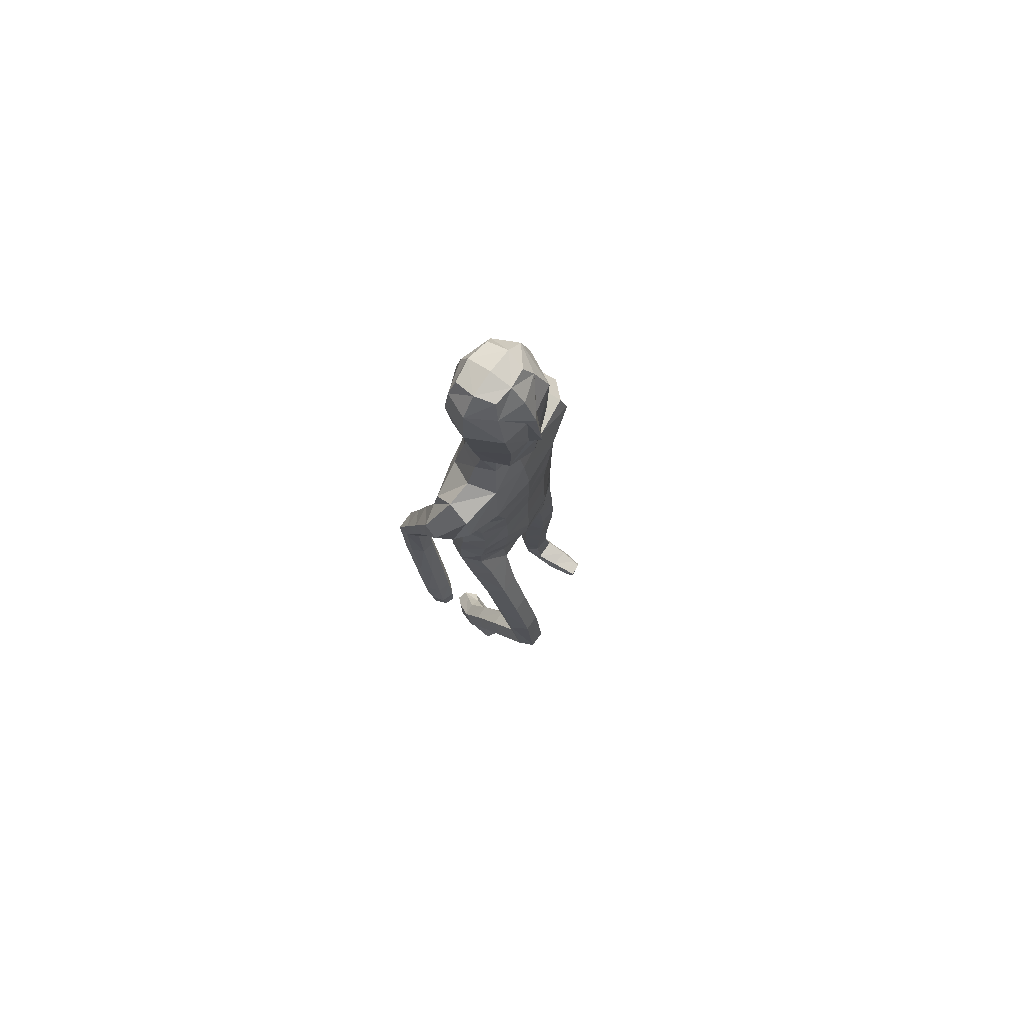
<metadata>
{"format":"obj","ext":"obj","renderer":"f3d","projection":"perspective","resolution":1024,"background":"white","views":[{"elev":77.3,"azim":-53.6,"up":"+Y"}]}
</metadata>
<code>
o Group1
v -0.002637 3.176 -0.1728
v 0.2323 0.01395 -0.04942
v 0.1988 0.01629 -0.008321
v 0.1934 0.07261 -0.01442
v 0.2209 0.06913 -0.06037
v 0.275 0.01074 -0.03901
v 0.2483 0.01115 -0.009223
v 0.2699 0.06968 -0.04913
v 0.23 0.04125 0.2287
v 0.2259 0.04609 0.1998
v 0.2158 0.007794 0.187
v 0.2292 0.00884 0.2294
v 0.2793 0.03927 0.2227
v 0.2827 0.04227 0.1965
v 0.2902 0.008107 0.2197
v 0.3845 1.104 -0.1345
v 0.3669 1.09 -0.09773
v 0.3281 1.103 -0.1379
v 0.3695 1.114 -0.1519
v 0.3861 1.161 -0.1401
v 0.3736 1.165 -0.09698
v 0.3804 1.158 -0.169
v 0.2714 0.006592 0.1586
v 0.2818 0.07303 0.05199
v 0.2967 0.0103 0.06845
v 0.29 0.009648 0.004502
v 0.2881 0.07593 -0.001562
v 0.2871 0.05355 0.1362
v 0.2988 0.008503 0.1402
v 0.2823 0.1951 -0.007719
v 0.259 0.2009 0.04188
v 0.2052 0.1931 0.03698
v 0.2016 0.07611 0.05542
v 0.2157 0.05641 0.1305
v 0.186 0.185 -0.01528
v 0.2013 0.01096 0.03334
v 0.2029 0.005635 0.1094
v 0.3385 1.108 -0.07978
v 0.3119 1.11 -0.1116
v 0.3315 1.165 -0.08235
v 0.299 1.166 -0.1157
v 0.07541 3.345 -0.1093
v 0.1037 3.286 -0.1194
v 0.08416 3.371 -0.03732
v 0.1417 3.304 -0.03403
v 0.1118 1.441 0.07964
v 0.1395 1.281 0.08147
v 0.2113 1.284 0.08556
v 0.2054 1.448 0.07677
v 0.2096 1.572 0.06724
v 0.1161 1.554 0.1025
v 0.1016 1.426 -0.005813
v 0.1178 1.284 0.00963
v 0.1124 1.446 -0.07448
v 0.1123 1.57 -0.1058
v 0.2056 1.567 -0.0833
v 0.2049 1.442 -0.06748
v 0.147 1.275 -0.05016
v 0.318 1.151 -0.1582
v 0.2685 0.00558 0.02477
v 0.2931 0.008026 0.1851
v 0.1212 2.518 -0.1142
v 0.08169 2.637 -0.1031
v 0.06416 3.363 0.0298
v 0.08749 3.304 0.05475
v 0.1614 2.381 0.09653
v 0.2297 2.369 0.05528
v 0.285 2.389 0.03263
v 0.2838 2.428 0.06527
v 0.1264 2.217 0.1018
v 0.2174 2.206 0.06465
v 0.1306 2.534 0.06668
v 0.2702 2.507 0.04482
v 0.3143 2.335 0.01338
v 0.3535 2.375 -0.03171
v 0.2531 2.539 -0.03461
v 0.1652 2.569 -0.02536
v 0.3411 2.398 -0.08302
v 0.3451 2.197 -0.102
v 0.3377 2.215 -0.144
v 0.2603 2.384 -0.1071
v 0.242 2.449 -0.1016
v 0.2622 2.214 -0.1562
v 0.3354 2.027 -0.2021
v 0.2646 2.026 -0.2072
v 0.2346 2.199 -0.1066
v 0.225 2.361 -0.05446
v 0.2409 2.013 -0.1619
v 0.2623 1.839 -0.26
v 0.2407 1.826 -0.2174
v 0.2663 1.999 -0.1202
v 0.2609 2.183 -0.05667
v 0.2677 1.814 -0.1803
v 0.2519 1.631 -0.2037
v 0.2806 1.641 -0.1669
v 0.3153 1.814 -0.1848
v 0.316 2 -0.1225
v 0.3273 1.643 -0.1737
v 0.3004 1.45 -0.1311
v 0.3464 1.452 -0.1411
v 0.3469 1.637 -0.2166
v 0.336 1.827 -0.2264
v 0.364 1.446 -0.1847
v 0.365 1.27 -0.1114
v 0.3794 1.264 -0.1556
v 0.3587 1.441 -0.2193
v 0.3421 1.633 -0.2524
v 0.374 1.26 -0.1885
v 0.3018 1.253 -0.1765
v 0.2868 1.434 -0.2104
v 0.2882 1.261 -0.1316
v 0.2697 1.441 -0.1657
v 0.3201 1.27 -0.09874
v 0.2715 1.625 -0.2483
v 0.3317 1.841 -0.2604
v 0.3402 2.013 -0.1652
v 0.3165 2.181 -0.05534
v 0.2643 2.326 0.00597
v 0.2801 2.388 -0.03928
v 0.2355 2.362 -0.03257
v 0.2066 2.406 -0.1114
v 0.2301 2.204 -0.02723
v 0.1908 2.21 -0.1133
v 0.2224 2.047 -0.01758
v 0.1841 2.046 -0.09739
v 0.2045 2.047 0.0681
v 0.206 1.876 0.06809
v 0.2312 1.878 -0.01575
v 0.1126 2.051 0.09828
v 0.1121 1.877 0.1021
v 0.119 1.703 0.1073
v 0.2108 1.711 0.06383
v 0.2335 1.714 -0.01838
v 0.2386 1.575 -0.009957
v 0.1997 1.71 -0.08925
v 0.244 1.443 0.005063
v 0.2474 1.282 0.0208
v 0.2172 1.276 -0.04566
v 0.253 1.1 0.02804
v 0.231 1.099 -0.03766
v 0.2192 1.099 0.08799
v 0.2275 0.9063 0.08218
v 0.2598 0.9107 0.02436
v 0.1537 1.098 0.08468
v 0.164 0.9039 0.08078
v 0.1299 1.098 0.02152
v 0.1403 0.9057 0.02036
v 0.1642 1.097 -0.03558
v 0.1742 0.9103 -0.03723
v 0.2385 0.9134 -0.03968
v 0.2458 0.7207 -0.05248
v 0.1836 0.7175 -0.05071
v 0.267 0.7179 0.009863
v 0.2729 0.5236 -0.000923
v 0.2519 0.5254 -0.06096
v 0.2357 0.7131 0.0675
v 0.2432 0.52 0.05579
v 0.1735 0.7102 0.06607
v 0.1832 0.5178 0.05393
v 0.1508 0.7122 0.006685
v 0.1618 0.5195 -0.00409
v 0.1923 0.5238 -0.0606
v 0.201 0.3351 -0.06423
v 0.1743 0.3314 -0.01167
v 0.2563 0.3368 -0.06162
v 0.2627 0.1883 -0.05652
v 0.2114 0.1838 -0.0623
v 0.2767 0.336 -0.006453
v 0.2502 0.3326 0.04708
v 0.1948 0.3291 0.04364
v 0.1118 1.712 -0.1229
v 0.108 1.877 -0.1305
v 0.1992 1.875 -0.09633
v 0.1019 2.048 -0.1348
v 0.1061 2.223 -0.1496
v 0.1078 2.391 -0.1462
v 0.08991 2.644 0.03711
v 0.1214 2.653 -0.02548
v 0.1059 2.739 -0.01012
v 0.07257 2.732 0.02761
v 0.06449 2.746 -0.08836
v 0.09106 2.867 -0.0877
v 0.1306 2.858 0.01128
v 0.1161 3.021 -0.1067
v 0.1219 3.181 -0.1233
v 0.1687 3.194 -0.01832
v 0.1539 3.027 0.001292
v 0.1115 3.206 0.09595
v 0.0922 3.03 0.1031
v 0.08892 2.848 0.09497
v 0.2642 0.004464 0.08631
v 0.02529 3.03 0.1214
v 0.02164 3.203 0.113
v -0.002792 3.354 -0.1218
v -0.002374 3.291 -0.1507
v 0.000185 1.444 0.08532
v 0.000385 1.546 0.1069
v -0.000245 1.425 -0.01808
v -0.000145 1.573 -0.1176
v -0.000318 1.472 -0.07847
v 7e-06 2.632 -0.1432
v 1e-06 2.53 -0.1531
v -0.002109 3.307 0.08644
v -0.002642 3.369 0.03828
v -0.00285 3.383 -0.03877
v 0 2.224 0.1121
v 1e-06 2.386 0.1124
v 1e-06 2.527 0.08815
v -0 1.877 0.1127
v -0 2.053 0.1092
v 0.000256 1.698 0.1176
v 0 1.879 -0.1401
v -1e-06 1.715 -0.1336
v 0 2.051 -0.1456
v 0 2.232 -0.1593
v 1e-06 2.401 -0.1664
v 1.3e-05 2.648 0.05611
v -0.000397 2.874 -0.1347
v 4e-05 2.751 -0.131
v -0.001235 3.022 -0.1584
v -0.001399 3.176 -0.1728
v -0.000834 3.031 0.1553
v -0.001747 3.204 0.13
v -1.7e-05 2.85 0.1281
v 6.1e-05 2.728 0.04676
v -0.1676 0.2258 -0.1063
v -0.1435 0.2091 -0.06175
v -0.1684 0.2496 -0.03298
v -0.1863 0.2706 -0.07904
v -0.2029 0.2051 -0.1189
v -0.1833 0.1923 -0.08636
v -0.2299 0.2512 -0.08968
v -0.2113 0.05143 0.1066
v -0.2067 0.07596 0.09063
v -0.1774 0.06252 0.06426
v -0.1945 0.02982 0.08915
v -0.2519 0.04034 0.08021
v -0.2532 0.05959 0.06197
v -0.2454 0.01881 0.05588
v -0.3809 1.112 -0.07257
v -0.3634 1.099 -0.03485
v -0.3246 1.11 -0.07606
v -0.3659 1.12 -0.0907
v -0.3818 1.168 -0.08245
v -0.369 1.175 -0.03979
v -0.3763 1.163 -0.111
v -0.2212 0.06574 0.01981
v -0.2503 0.1809 -0.02243
v -0.2338 0.1239 -0.05256
v -0.2201 0.1699 -0.09528
v -0.2528 0.2185 -0.05979
v -0.2553 0.1078 0.0238
v -0.2434 0.07202 -0.003752
v -0.2835 0.3277 0.01655
v -0.2623 0.3086 0.06355
v -0.2089 0.3043 0.05806
v -0.1841 0.2029 0.01597
v -0.1947 0.1339 0.05189
v -0.1875 0.3227 0.0094
v -0.1481 0.1758 -0.03639
v -0.1559 0.1188 0.0137
v -0.3346 1.119 -0.01845
v -0.3082 1.118 -0.05045
v -0.3268 1.175 -0.02533
v -0.2945 1.173 -0.05879
v -0.08096 3.345 -0.1091
v -0.1087 3.285 -0.1191
v -0.08976 3.37 -0.03709
v -0.1467 3.302 -0.03364
v -0.1107 1.471 0.09241
v -0.1404 1.325 0.1525
v -0.2121 1.331 0.1566
v -0.2043 1.481 0.09001
v -0.2074 1.59 0.04151
v -0.1137 1.58 0.08164
v -0.1025 1.429 0.01705
v -0.1203 1.302 0.0839
v -0.1145 1.425 -0.05386
v -0.1133 1.54 -0.1198
v -0.2063 1.54 -0.09936
v -0.207 1.424 -0.04259
v -0.1509 1.273 0.03166
v -0.3139 1.156 -0.09997
v -0.2021 0.1592 -0.07411
v -0.2437 0.04204 0.03013
v -0.1212 2.518 -0.1142
v -0.08169 2.637 -0.1031
v -0.0695 3.363 0.02999
v -0.09219 3.303 0.05499
v -0.1614 2.381 0.09653
v -0.2297 2.369 0.05527
v -0.2849 2.39 0.0327
v -0.2837 2.428 0.06531
v -0.1264 2.217 0.1018
v -0.2174 2.206 0.06465
v -0.1306 2.534 0.06668
v -0.2703 2.507 0.04481
v -0.3116 2.335 0.01548
v -0.3514 2.374 -0.03018
v -0.2532 2.539 -0.03467
v -0.1652 2.569 -0.02536
v -0.3395 2.396 -0.08182
v -0.3397 2.195 -0.09769
v -0.3327 2.212 -0.1399
v -0.2585 2.383 -0.1057
v -0.242 2.449 -0.1017
v -0.2572 2.213 -0.1522
v -0.3269 2.023 -0.1951
v -0.256 2.024 -0.2002
v -0.2293 2.198 -0.1023
v -0.2229 2.361 -0.05287
v -0.2321 2.011 -0.1547
v -0.2502 1.836 -0.2499
v -0.2284 1.824 -0.2072
v -0.2572 1.998 -0.1128
v -0.2552 2.182 -0.05213
v -0.2551 1.812 -0.1699
v -0.2408 1.63 -0.1818
v -0.2692 1.642 -0.1456
v -0.3027 1.811 -0.1744
v -0.3069 1.997 -0.115
v -0.3159 1.645 -0.1525
v -0.2917 1.455 -0.09544
v -0.3377 1.457 -0.1055
v -0.3358 1.637 -0.1947
v -0.3236 1.823 -0.2162
v -0.3556 1.448 -0.1484
v -0.3588 1.279 -0.06206
v -0.3736 1.269 -0.1056
v -0.3505 1.441 -0.1826
v -0.3312 1.629 -0.2301
v -0.3684 1.263 -0.1382
v -0.2963 1.256 -0.1259
v -0.2787 1.433 -0.1735
v -0.2823 1.266 -0.08181
v -0.2613 1.443 -0.1294
v -0.3139 1.278 -0.0496
v -0.2607 1.621 -0.2257
v -0.3196 1.836 -0.2504
v -0.3314 2.01 -0.1579
v -0.3108 2.18 -0.05077
v -0.2615 2.327 0.008153
v -0.28 2.389 -0.03923
v -0.2355 2.362 -0.03258
v -0.2066 2.406 -0.1114
v -0.2301 2.204 -0.02724
v -0.1908 2.21 -0.1133
v -0.2224 2.047 -0.01758
v -0.1841 2.046 -0.09739
v -0.2045 2.047 0.0681
v -0.2058 1.876 0.06354
v -0.2311 1.877 -0.01912
v -0.1126 2.051 0.09828
v -0.1121 1.877 0.1021
v -0.1182 1.707 0.09399
v -0.2099 1.713 0.04641
v -0.233 1.71 -0.03536
v -0.2379 1.57 -0.03252
v -0.1995 1.701 -0.1038
v -0.2445 1.452 0.02522
v -0.2497 1.306 0.09743
v -0.221 1.277 0.03695
v -0.2574 1.139 0.1689
v -0.237 1.114 0.1075
v -0.2223 1.159 0.2246
v -0.2334 0.9758 0.2908
v -0.2668 0.9611 0.2341
v -0.157 1.155 0.2209
v -0.1699 0.9722 0.2883
v -0.1346 1.132 0.1615
v -0.1475 0.9527 0.2288
v -0.1701 1.113 0.1088
v -0.1826 0.9373 0.1739
v -0.2469 0.9408 0.1721
v -0.2534 0.81 0.2296
v -0.1912 0.8068 0.2318
v -0.2765 0.7789 0.2823
v -0.279 0.6134 0.1799
v -0.2561 0.6436 0.1287
v -0.2469 0.7471 0.3317
v -0.2511 0.5831 0.229
v -0.1846 0.7451 0.3313
v -0.1911 0.5819 0.2284
v -0.1601 0.7752 0.2809
v -0.1678 0.6111 0.179
v -0.1966 0.6419 0.1304
v -0.2023 0.4779 0.03681
v -0.1773 0.4495 0.08213
v -0.2577 0.4782 0.03797
v -0.2625 0.3451 -0.02861
v -0.2113 0.3444 -0.03328
v -0.2798 0.4512 0.0853
v -0.255 0.4226 0.1316
v -0.1995 0.4211 0.1289
v -0.1118 1.704 -0.1326
v -0.108 1.877 -0.1305
v -0.1992 1.874 -0.09834
v -0.1019 2.048 -0.1348
v -0.1061 2.223 -0.1496
v -0.1078 2.391 -0.1462
v -0.0899 2.644 0.03712
v -0.1214 2.653 -0.02548
v -0.1058 2.739 -0.01008
v -0.07246 2.732 0.02764
v -0.06442 2.746 -0.08834
v -0.0917 2.866 -0.08748
v -0.1309 2.856 0.01158
v -0.1184 3.02 -0.1064
v -0.1259 3.179 -0.1229
v -0.1725 3.192 -0.01786
v -0.156 3.025 0.00171
v -0.1151 3.205 0.09626
v -0.09403 3.029 0.1034
v -0.08899 2.847 0.09517
v -0.2052 0.1168 -0.02938
v -0.02705 3.03 0.1215
v -0.02517 3.203 0.1131
v -0.000785 3.019 0.1378
f 2 3 4
f 2 6 3
f 2 5 6
f 9 10 11
f 9 13 14
f 9 12 15
f 16 17 19
f 16 20 17
f 16 19 22
f 12 11 23
f 24 25 27
f 24 28 29
f 24 27 30
f 24 31 32
f 24 33 28
f 33 32 4
f 33 4 3
f 33 36 34
f 38 39 17
f 38 40 41
f 38 17 40
f 42 43 194
f 42 44 43
f 46 47 48
f 46 49 50
f 46 52 47
f 46 51 196
f 46 196 198
f 54 55 57
f 54 200 199
f 54 52 200
f 54 58 53
f 19 18 22
f 7 60 3
f 7 6 60
f 61 14 13
f 61 29 14
f 61 15 23
f 62 202 201
f 39 41 18
f 64 204 65
f 64 44 204
f 64 65 45
f 66 67 68
f 66 70 67
f 66 207 206
f 66 72 208
f 66 69 72
f 73 69 74
f 73 76 72
f 73 75 76
f 78 75 79
f 78 81 76
f 78 80 83
f 83 80 85
f 83 86 81
f 83 85 88
f 88 85 90
f 88 91 86
f 88 90 93
f 93 90 95
f 93 96 91
f 93 95 98
f 98 95 100
f 98 101 102
f 98 100 103
f 103 100 105
f 103 106 107
f 103 105 106
f 108 105 20
f 108 109 106
f 108 22 59
f 109 111 112
f 109 59 111
f 111 113 112
f 111 41 40
f 113 104 99
f 113 40 21
f 112 94 114
f 112 99 94
f 114 107 110
f 114 89 115
f 114 94 89
f 115 102 101
f 115 84 102
f 115 89 84
f 116 97 102
f 116 79 117
f 116 84 80
f 117 92 97
f 117 74 92
f 117 79 75
f 118 87 92
f 118 68 87
f 118 74 68
f 119 82 87
f 119 120 82
f 119 68 67
f 120 122 121
f 120 67 71
f 122 124 123
f 122 71 126
f 126 127 124
f 126 129 127
f 126 71 129
f 129 210 130
f 129 70 210
f 209 211 130
f 211 197 131
f 131 132 127
f 131 51 132
f 132 133 127
f 132 50 133
f 134 56 133
f 134 136 56
f 134 50 49
f 136 137 57
f 136 49 48
f 137 139 138
f 137 48 139
f 141 142 143
f 141 144 142
f 141 48 47
f 144 146 145
f 144 47 53
f 146 148 149
f 146 53 148
f 148 140 150
f 148 58 140
f 150 151 152
f 150 143 151
f 150 140 143
f 153 154 155
f 153 156 154
f 153 143 142
f 156 158 157
f 156 142 145
f 158 160 161
f 158 145 160
f 160 152 161
f 160 147 152
f 162 163 164
f 162 155 165
f 162 152 151
f 165 166 167
f 165 168 166
f 165 155 168
f 168 169 30
f 168 154 169
f 169 170 32
f 169 157 170
f 170 164 35
f 170 159 161
f 166 8 167
f 166 30 8
f 167 35 164
f 167 5 35
f 138 58 54
f 135 171 172
f 135 56 171
f 135 173 128
f 171 213 212
f 171 55 213
f 212 214 172
f 214 215 174
f 215 216 175
f 175 123 125
f 175 176 121
f 174 125 173
f 173 125 128
f 104 21 20
f 72 177 217
f 72 77 178
f 178 179 177
f 178 63 179
f 178 77 62
f 181 182 183
f 181 219 182
f 181 63 219
f 218 220 182
f 220 1 184
f 1 195 185
f 185 186 184
f 185 43 45
f 186 188 189
f 186 45 188
f 188 193 192
f 188 65 193
f 222 418 192
f 224 225 180
f 225 217 177
f 190 183 187
f 190 180 179
f 187 183 184
f 205 44 194
f 216 202 62
f 62 82 176
f 62 77 82
f 60 191 37
f 60 26 191
f 191 23 11
f 191 25 23
f 37 11 10
f 34 10 14
f 26 6 8
f 193 223 222
f 418 224 190
f 226 229 228
f 226 227 230
f 226 230 229
f 233 236 235
f 233 234 238
f 233 237 239
f 240 243 241
f 240 241 244
f 240 244 246
f 236 239 247
f 248 251 249
f 248 249 253
f 248 255 254
f 248 257 256
f 248 252 257
f 257 228 259
f 257 260 227
f 257 258 260
f 262 241 263
f 262 263 265
f 262 264 241
f 266 194 267
f 266 267 268
f 270 273 272
f 270 275 274
f 270 271 276
f 270 196 275
f 270 276 198
f 278 281 279
f 278 279 199
f 278 200 276
f 278 276 277
f 243 246 242
f 231 227 284
f 231 284 230
f 285 239 237
f 285 238 253
f 285 253 247
f 286 287 201
f 263 242 265
f 288 289 204
f 288 204 268
f 288 268 269
f 290 293 292
f 290 291 294
f 290 294 206
f 290 207 208
f 290 296 293
f 297 299 298
f 297 296 300
f 297 300 299
f 302 304 303
f 302 300 305
f 302 305 307
f 307 309 304
f 307 305 310
f 307 310 312
f 312 314 309
f 312 310 315
f 312 315 317
f 317 319 314
f 317 315 320
f 317 320 322
f 322 324 319
f 322 320 326
f 322 325 327
f 327 329 324
f 327 325 331
f 327 330 329
f 332 246 244
f 332 330 333
f 332 333 283
f 333 334 336
f 333 335 283
f 335 336 337
f 335 337 264
f 337 323 328
f 337 328 245
f 336 334 338
f 336 318 323
f 338 334 331
f 338 331 339
f 338 313 318
f 339 331 325
f 339 326 308
f 339 308 313
f 340 326 321
f 340 321 341
f 340 303 304
f 341 321 316
f 341 316 298
f 341 298 299
f 342 316 311
f 342 311 292
f 342 292 298
f 343 311 306
f 343 306 344
f 343 344 291
f 344 345 346
f 344 346 295
f 346 347 348
f 346 348 350
f 350 348 352
f 350 351 353
f 350 353 295
f 353 354 210
f 353 210 294
f 209 354 211
f 211 355 197
f 355 354 356
f 355 356 275
f 356 351 357
f 356 357 358
f 358 357 280
f 358 280 360
f 358 360 273
f 360 281 361
f 360 361 272
f 361 362 363
f 361 363 272
f 365 363 366
f 365 366 368
f 365 368 271
f 368 369 370
f 368 370 277
f 370 371 373
f 370 372 277
f 372 373 374
f 372 364 282
f 374 373 376
f 374 375 377
f 374 367 364
f 377 375 379
f 377 378 380
f 377 380 367
f 380 381 382
f 380 382 369
f 382 383 385
f 382 384 371
f 384 385 386
f 384 376 373
f 386 385 388
f 386 387 389
f 386 379 376
f 389 387 390
f 389 390 392
f 389 392 379
f 392 254 393
f 392 393 378
f 393 255 256
f 393 394 381
f 394 256 259
f 394 388 385
f 390 391 229
f 390 232 254
f 391 387 388
f 391 259 228
f 362 281 278
f 359 397 396
f 359 395 280
f 359 357 352
f 395 396 212
f 395 213 279
f 212 396 214
f 214 398 215
f 215 399 216
f 399 398 349
f 399 347 345
f 398 396 397
f 397 352 348
f 328 329 244
f 296 208 217
f 296 401 402
f 402 401 403
f 402 403 287
f 402 287 286
f 405 403 407
f 405 406 219
f 405 219 287
f 218 406 220
f 220 408 221
f 221 409 195
f 409 408 410
f 409 410 269
f 410 411 413
f 410 412 269
f 412 413 416
f 412 417 289
f 222 416 418
f 224 414 404
f 225 404 401
f 414 413 411
f 414 407 403
f 411 408 407
f 205 194 268
f 216 400 286
f 286 400 306
f 286 306 301
f 284 260 261
f 284 415 250
f 415 261 235
f 415 247 249
f 261 258 234
f 258 252 238
f 250 251 232
f 417 416 222
f 224 418 414
f 5 2 4
f 6 7 3
f 5 8 6
f 12 9 11
f 10 9 14
f 13 9 15
f 17 18 19
f 20 21 17
f 20 16 22
f 15 12 23
f 25 26 27
f 25 24 29
f 31 24 30
f 33 24 32
f 33 34 28
f 32 35 4
f 36 33 3
f 36 37 34
f 39 18 17
f 39 38 41
f 17 21 40
f 43 195 194
f 44 45 43
f 49 46 48
f 51 46 50
f 52 53 47
f 51 197 196
f 52 46 198
f 55 56 57
f 55 54 199
f 52 198 200
f 52 54 53
f 18 59 22
f 60 36 3
f 6 26 60
f 15 61 13
f 29 28 14
f 29 61 23
f 63 62 201
f 41 59 18
f 204 203 65
f 44 205 204
f 44 64 45
f 69 66 68
f 70 71 67
f 70 66 206
f 207 66 208
f 69 73 72
f 75 73 74
f 76 77 72
f 75 78 76
f 80 78 79
f 81 82 76
f 81 78 83
f 80 84 85
f 86 87 81
f 86 83 88
f 85 89 90
f 91 92 86
f 91 88 93
f 90 94 95
f 96 97 91
f 96 93 98
f 95 99 100
f 96 98 102
f 101 98 103
f 100 104 105
f 101 103 107
f 105 108 106
f 22 108 20
f 109 110 106
f 109 108 59
f 110 109 112
f 59 41 111
f 113 99 112
f 113 111 40
f 104 100 99
f 104 113 21
f 110 112 114
f 99 95 94
f 107 106 110
f 107 114 115
f 94 90 89
f 107 115 101
f 84 116 102
f 89 85 84
f 97 96 102
f 97 116 117
f 79 116 80
f 92 91 97
f 74 118 92
f 74 117 75
f 87 86 92
f 68 119 87
f 74 69 68
f 82 81 87
f 120 121 82
f 120 119 67
f 122 123 121
f 122 120 71
f 124 125 123
f 124 122 126
f 127 128 124
f 129 130 127
f 71 70 129
f 210 209 130
f 70 206 210
f 211 131 130
f 197 51 131
f 130 131 127
f 51 50 132
f 133 128 127
f 50 134 133
f 56 135 133
f 136 57 56
f 136 134 49
f 137 138 57
f 137 136 48
f 139 140 138
f 48 141 139
f 139 141 143
f 144 145 142
f 144 141 47
f 146 147 145
f 146 144 53
f 147 146 149
f 53 58 148
f 149 148 150
f 58 138 140
f 149 150 152
f 143 153 151
f 140 139 143
f 151 153 155
f 156 157 154
f 156 153 142
f 158 159 157
f 158 156 145
f 159 158 161
f 145 147 160
f 152 162 161
f 147 149 152
f 161 162 164
f 163 162 165
f 155 162 151
f 163 165 167
f 168 30 166
f 155 154 168
f 169 31 30
f 154 157 169
f 31 169 32
f 157 159 170
f 32 170 35
f 164 170 161
f 8 5 167
f 30 27 8
f 163 167 164
f 5 4 35
f 57 138 54
f 173 135 172
f 56 55 171
f 133 135 128
f 172 171 212
f 55 199 213
f 214 174 172
f 215 175 174
f 216 176 175
f 174 175 125
f 123 175 121
f 172 174 173
f 125 124 128
f 105 104 20
f 208 72 217
f 177 72 178
f 179 180 177
f 63 181 179
f 63 178 62
f 179 181 183
f 219 218 182
f 63 201 219
f 220 184 182
f 1 185 184
f 195 43 185
f 186 187 184
f 186 185 45
f 187 186 189
f 45 65 188
f 189 188 192
f 65 203 223
f 193 65 223
f 190 224 180
f 180 225 177
f 189 190 187
f 183 190 179
f 183 182 184
f 44 42 194
f 176 216 62
f 82 121 176
f 77 76 82
f 36 60 37
f 26 25 191
f 37 191 11
f 25 29 23
f 34 37 10
f 28 34 14
f 27 26 8
f 192 193 222
f 192 418 190
f 189 192 190
f 227 226 228
f 227 231 230
f 230 232 229
f 234 233 235
f 237 233 238
f 236 233 239
f 243 242 241
f 241 245 244
f 243 240 246
f 235 236 247
f 251 250 249
f 252 248 253
f 251 248 254
f 255 248 256
f 252 258 257
f 256 257 259
f 228 257 227
f 258 261 260
f 241 242 263
f 264 262 265
f 264 245 241
f 194 195 267
f 267 269 268
f 271 270 272
f 273 270 274
f 271 277 276
f 196 197 275
f 196 270 198
f 281 280 279
f 200 278 199
f 200 198 276
f 282 278 277
f 246 283 242
f 227 260 284
f 284 250 230
f 238 285 237
f 238 252 253
f 239 285 247
f 202 286 201
f 242 283 265
f 289 203 204
f 204 205 268
f 289 288 269
f 291 290 292
f 291 295 294
f 207 290 206
f 296 290 208
f 296 297 293
f 293 297 298
f 296 301 300
f 300 302 299
f 299 302 303
f 300 306 305
f 304 302 307
f 309 308 304
f 305 311 310
f 309 307 312
f 314 313 309
f 310 316 315
f 314 312 317
f 319 318 314
f 315 321 320
f 319 317 322
f 324 323 319
f 325 322 326
f 324 322 327
f 329 328 324
f 330 327 331
f 330 332 329
f 329 332 244
f 330 334 333
f 246 332 283
f 335 333 336
f 335 265 283
f 336 323 337
f 265 335 264
f 323 324 328
f 264 337 245
f 318 336 338
f 318 319 323
f 334 330 331
f 313 338 339
f 313 314 318
f 326 339 325
f 326 340 308
f 308 309 313
f 326 320 321
f 303 340 341
f 308 340 304
f 321 315 316
f 316 342 298
f 303 341 299
f 316 310 311
f 311 343 292
f 292 293 298
f 311 305 306
f 306 345 344
f 292 343 291
f 345 347 346
f 291 344 295
f 347 349 348
f 295 346 350
f 351 350 352
f 351 354 353
f 353 294 295
f 354 209 210
f 210 206 294
f 354 355 211
f 355 275 197
f 354 351 356
f 356 274 275
f 351 352 357
f 274 356 358
f 357 359 280
f 280 281 360
f 274 358 273
f 281 362 361
f 273 360 272
f 362 364 363
f 363 365 272
f 363 367 366
f 366 369 368
f 272 365 271
f 369 371 370
f 271 368 277
f 372 370 373
f 372 282 277
f 364 372 374
f 364 362 282
f 375 374 376
f 367 374 377
f 367 363 364
f 378 377 379
f 378 381 380
f 380 366 367
f 381 383 382
f 366 380 369
f 384 382 385
f 369 382 371
f 376 384 386
f 371 384 373
f 387 386 388
f 379 386 389
f 379 375 376
f 387 391 390
f 390 254 392
f 392 378 379
f 254 255 393
f 393 381 378
f 394 393 256
f 394 383 381
f 388 394 259
f 383 394 385
f 232 390 229
f 232 251 254
f 259 391 388
f 229 391 228
f 282 362 278
f 395 359 396
f 395 279 280
f 397 359 352
f 213 395 212
f 213 199 279
f 396 398 214
f 398 399 215
f 399 400 216
f 347 399 349
f 400 399 345
f 349 398 397
f 349 397 348
f 245 328 244
f 401 296 217
f 301 296 402
f 401 404 403
f 403 405 287
f 301 402 286
f 406 405 407
f 406 218 219
f 219 201 287
f 406 408 220
f 408 409 221
f 409 267 195
f 408 411 410
f 267 409 269
f 412 410 413
f 412 289 269
f 417 412 416
f 417 223 289
f 223 203 289
f 225 224 404
f 217 225 401
f 407 414 411
f 404 414 403
f 408 406 407
f 194 266 268
f 202 216 286
f 400 345 306
f 306 300 301
f 415 284 261
f 415 249 250
f 247 415 235
f 247 253 249
f 235 261 234
f 234 258 238
f 230 250 232
f 223 417 222
f 418 416 414
f 416 413 414

</code>
